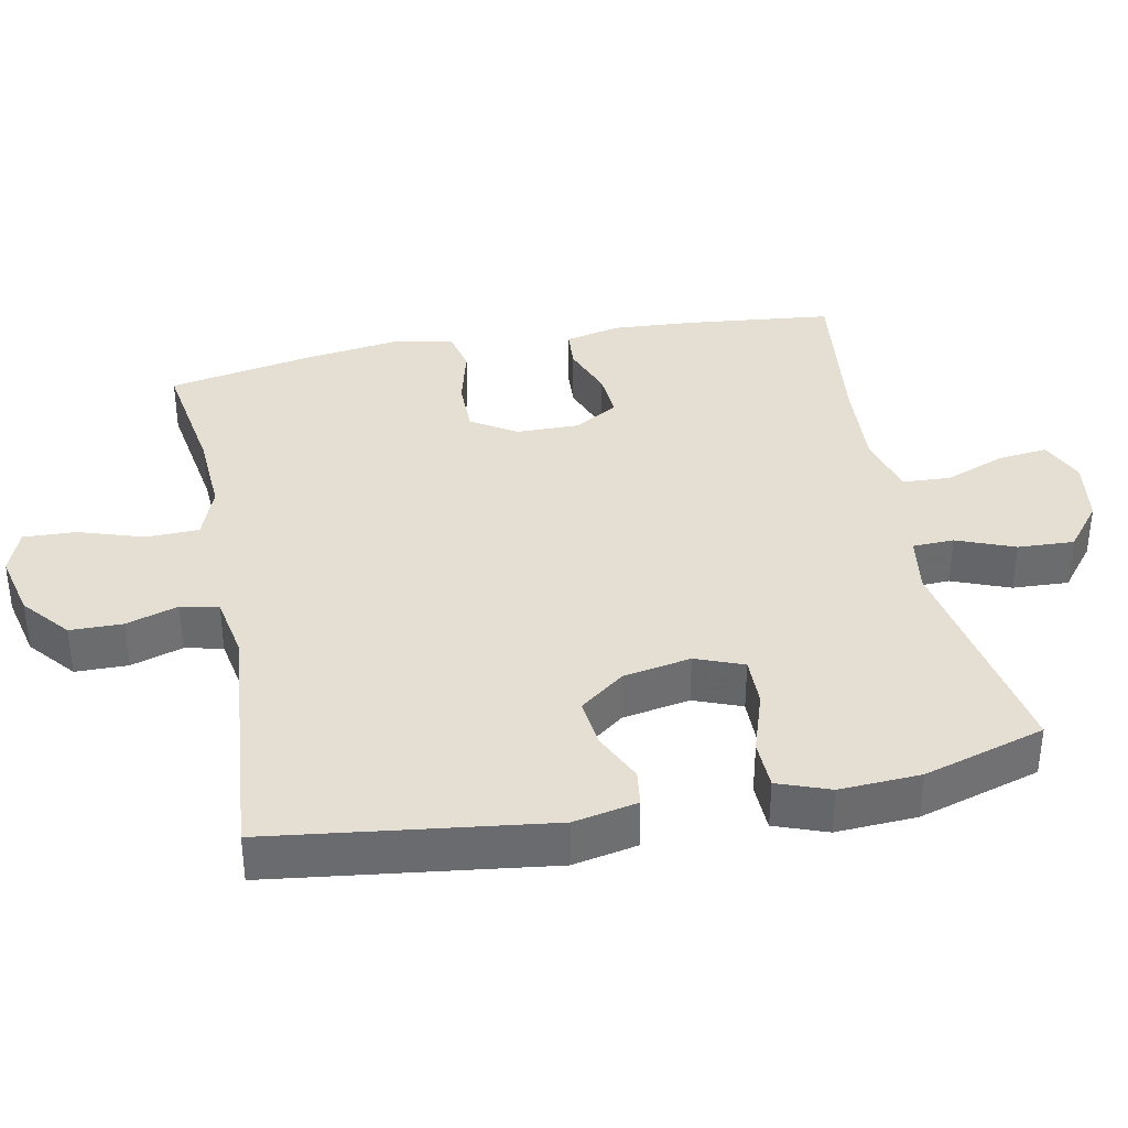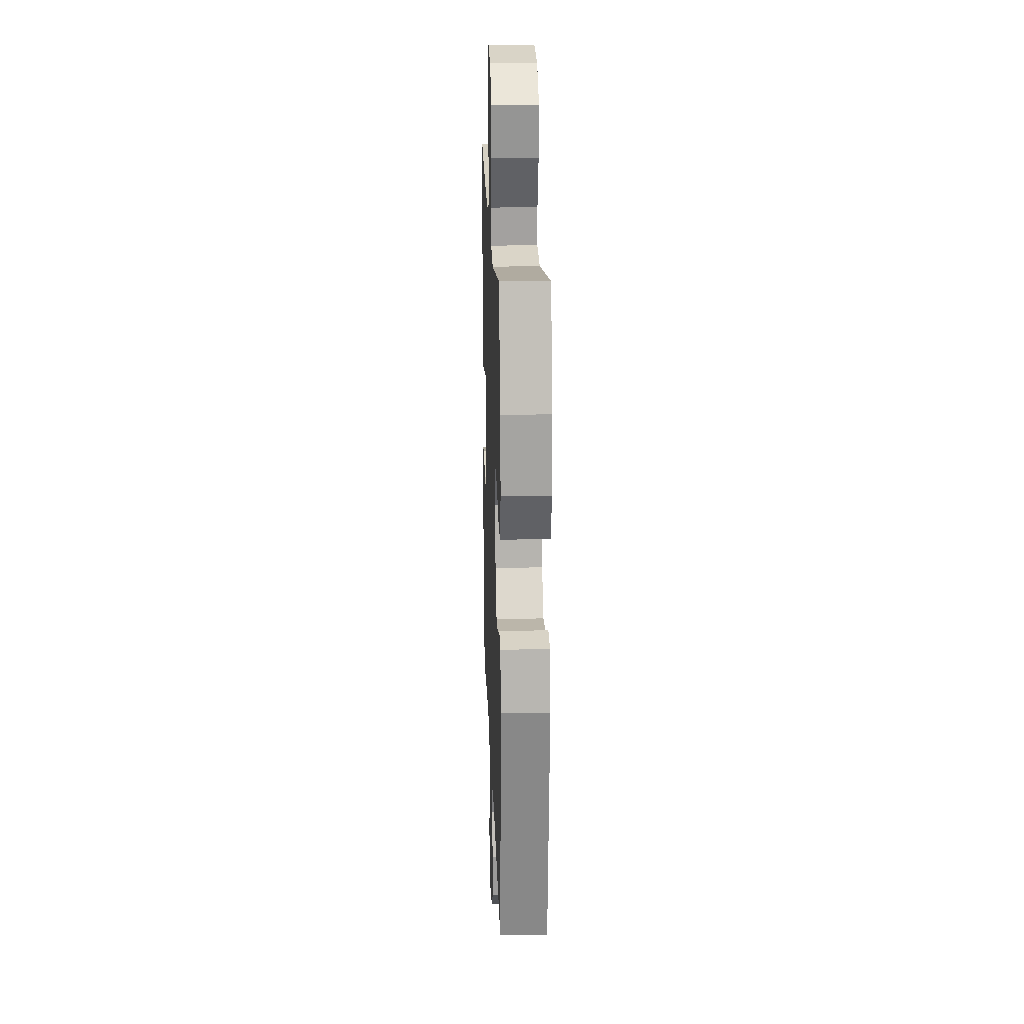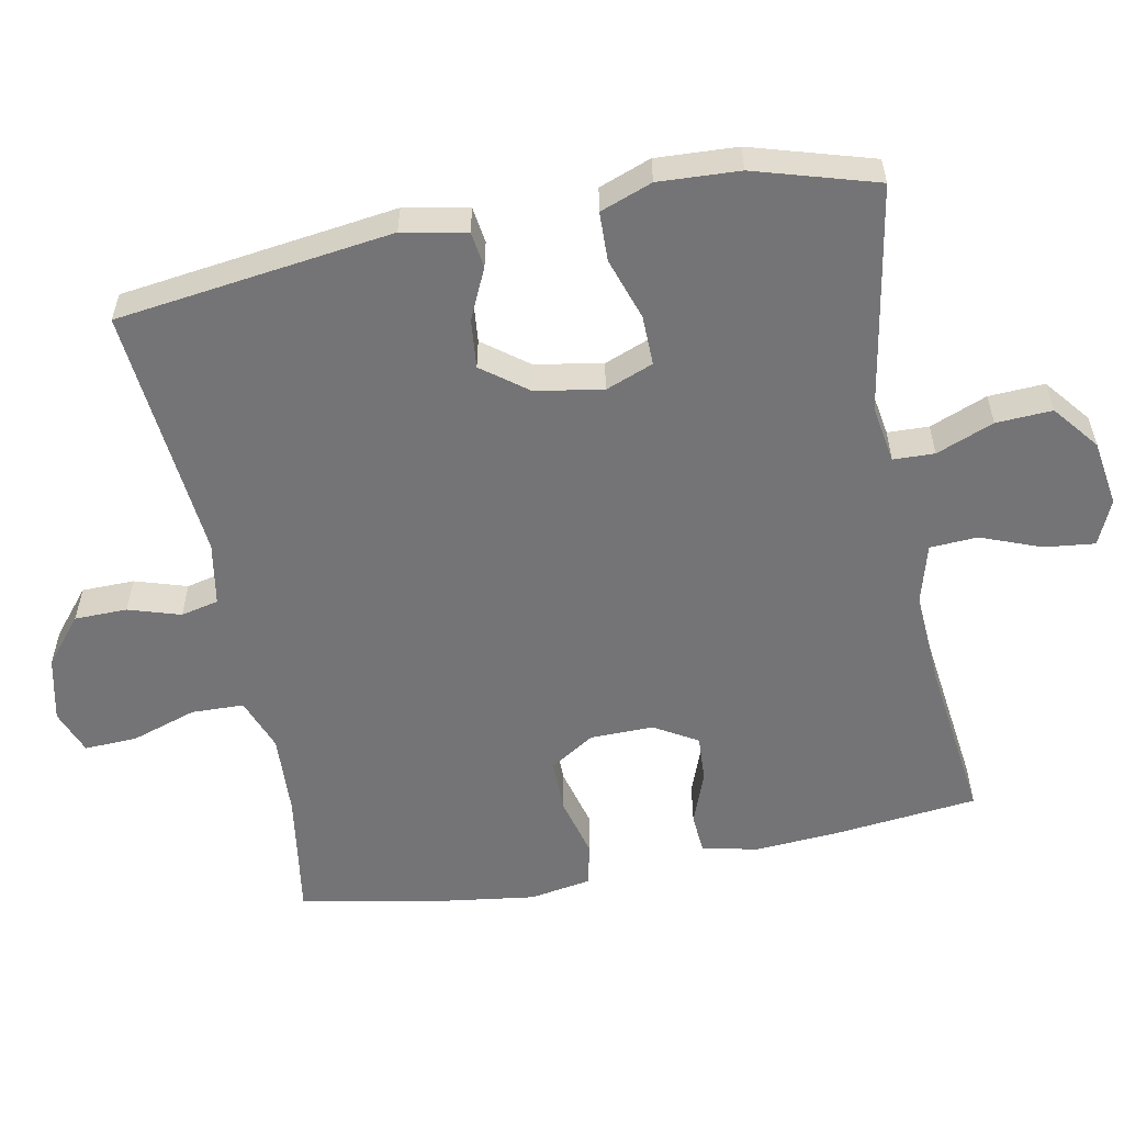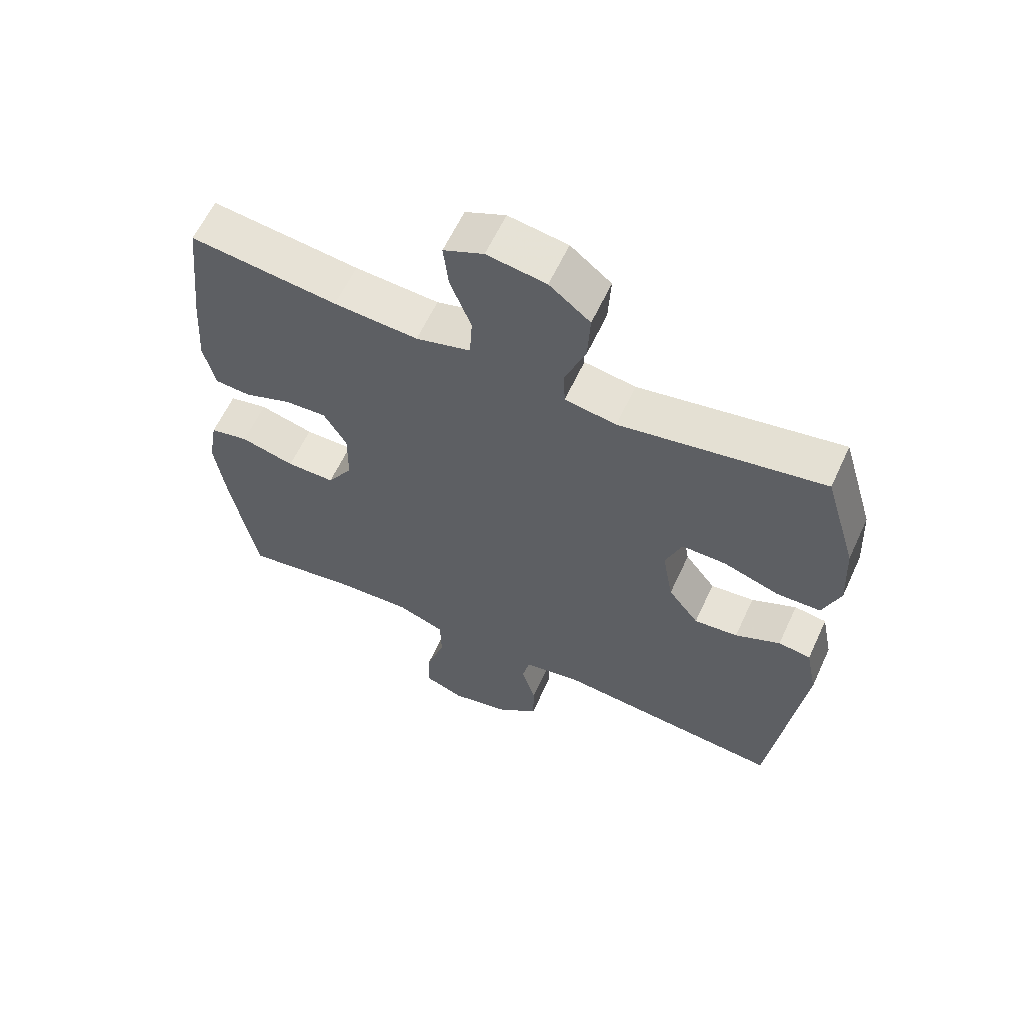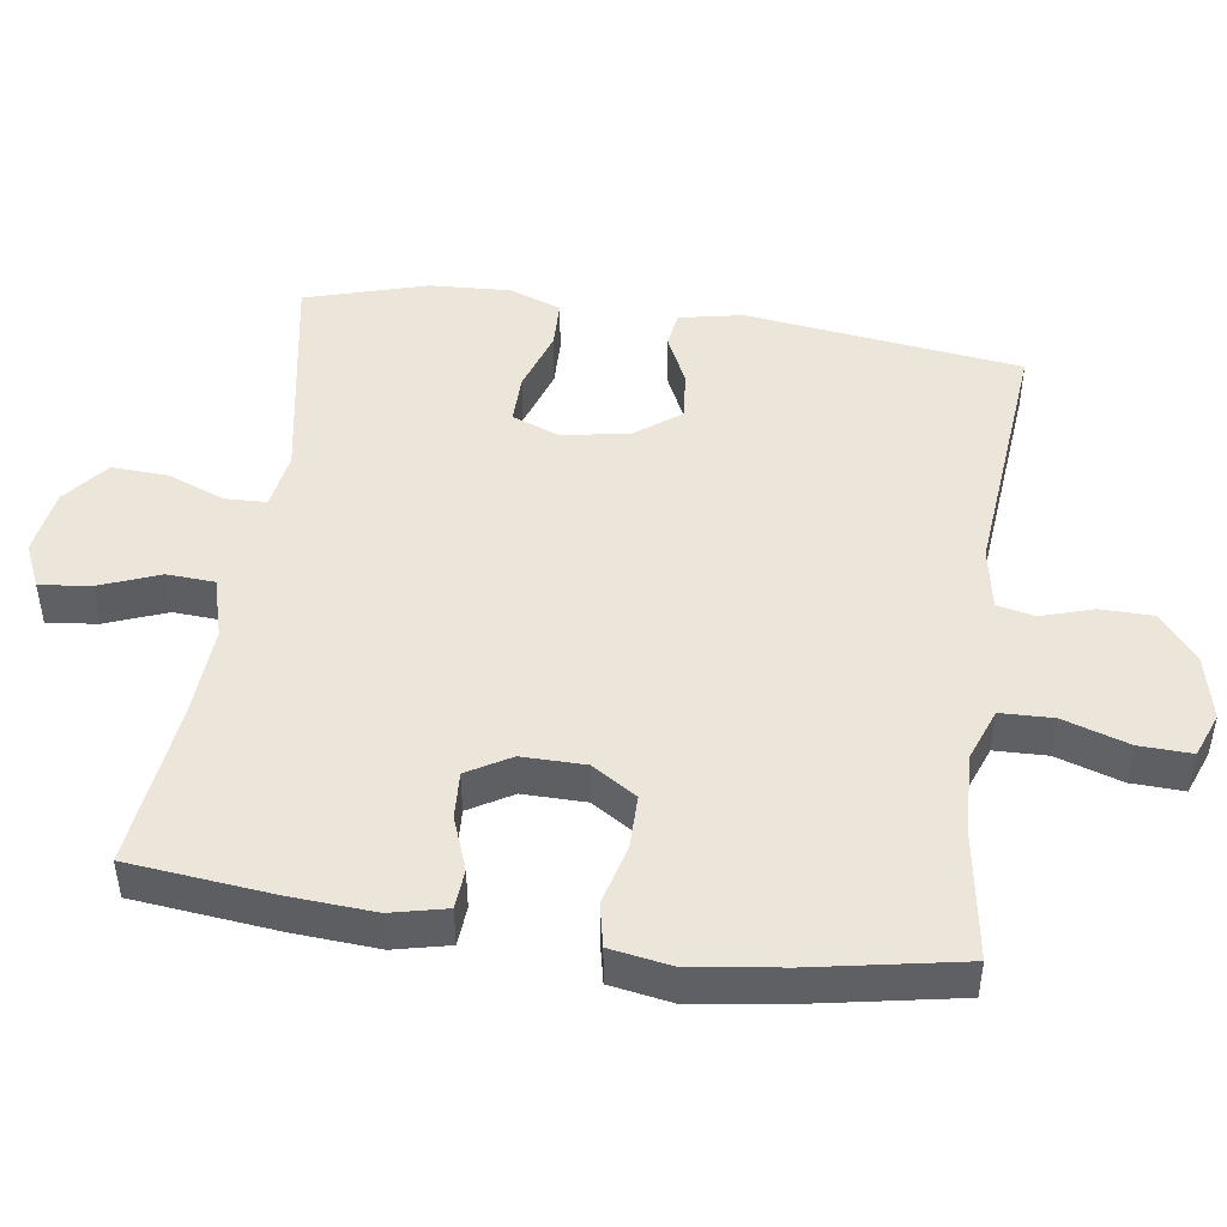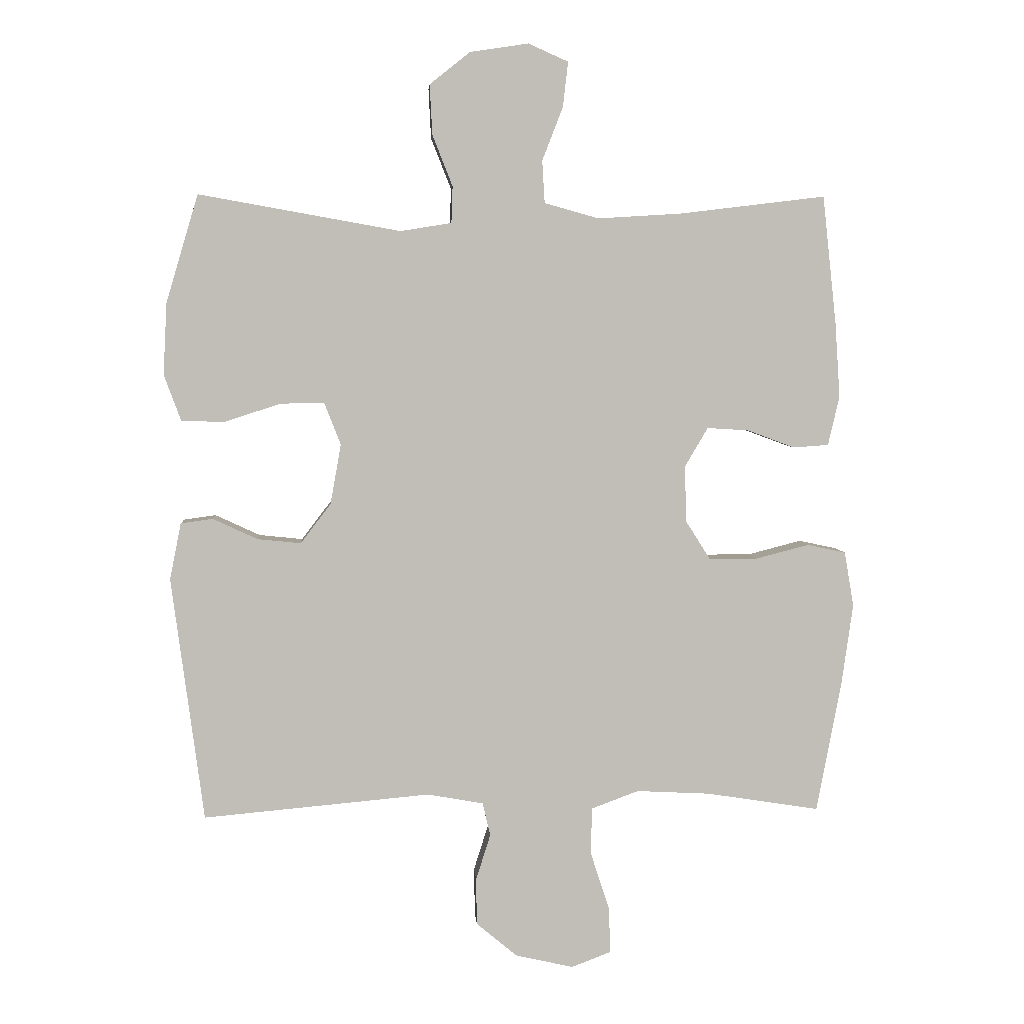
<metadata>
{"format":"obj","ext":"obj","renderer":"f3d","projection":"perspective","resolution":1024,"background":"white","views":[{"elev":36.9,"azim":-101.3,"up":"+Y"},{"elev":19.9,"azim":-92.0,"up":"+Z"},{"elev":-56.3,"azim":-78.9,"up":"+Y"},{"elev":61.1,"azim":-155.2,"up":"+Z"},{"elev":46.9,"azim":98.2,"up":"+Y"},{"elev":4.8,"azim":-3.7,"up":"+Z"}]}
</metadata>
<code>
v -0.5 0.07 0.5
v -0.18 0.07 0.443
v -0.099 0.07 0.456
v -0.097 0.07 0.514
v -0.129 0.07 0.595
v -0.133 0.07 0.674
v -0.069 0.07 0.725
v 0.024 0.07 0.739
v 0.087 0.07 0.711
v 0.079 0.07 0.64
v 0.046 0.07 0.555
v 0.05 0.07 0.488
v 0.136 0.07 0.464
v 0.268 0.07 0.472
v 0.5 0.07 0.5
v 0.522 0.07 0.297
v 0.53 0.07 0.178
v 0.512 0.07 0.1
v 0.456 0.07 0.096
v 0.381 0.07 0.124
v 0.315 0.07 0.128
v 0.279 0.07 0.067
v 0.28 0.07 -0.022
v 0.32 0.07 -0.085
v 0.396 0.07 -0.085
v 0.481 0.07 -0.063
v 0.542 0.07 -0.076
v 0.557 0.07 -0.163
v 0.539 0.07 -0.292
v 0.5 0.07 -0.5
v 0.321 0.07 -0.472
v 0.204 0.07 -0.466
v 0.129 0.07 -0.494
v 0.127 0.07 -0.568
v 0.157 0.07 -0.66
v 0.16 0.07 -0.734
v 0.097 0.07 -0.758
v 0.005 0.07 -0.737
v -0.06 0.07 -0.683
v -0.061 0.07 -0.609
v -0.038 0.07 -0.536
v -0.05 0.07 -0.483
v -0.139 0.07 -0.467
v -0.5 0.07 -0.5
v -0.551 0.07 -0.112
v -0.533 0.07 -0.022
v -0.482 0.07 -0.015
v -0.411 0.07 -0.048
v -0.342 0.07 -0.055
v -0.294 0.07 0.008
v -0.277 0.07 0.103
v -0.303 0.07 0.17
v -0.373 0.07 0.169
v -0.461 0.07 0.14
v -0.53 0.07 0.142
v -0.557 0.07 0.215
v -0.551 0.07 0.329
v -0.5 0 0.5
v -0.18 0 0.443
v -0.099 0 0.456
v -0.097 0 0.514
v -0.129 0 0.595
v -0.133 0 0.674
v -0.069 0 0.725
v 0.024 0 0.739
v 0.087 0 0.711
v 0.079 0 0.64
v 0.046 0 0.555
v 0.05 0 0.488
v 0.136 0 0.464
v 0.268 0 0.472
v 0.5 0 0.5
v 0.522 0 0.297
v 0.53 0 0.178
v 0.512 0 0.1
v 0.456 0 0.096
v 0.381 0 0.124
v 0.315 0 0.128
v 0.279 0 0.067
v 0.28 0 -0.022
v 0.32 0 -0.085
v 0.396 0 -0.085
v 0.481 0 -0.063
v 0.542 0 -0.076
v 0.557 0 -0.163
v 0.539 0 -0.292
v 0.5 0 -0.5
v 0.321 0 -0.472
v 0.204 0 -0.466
v 0.129 0 -0.494
v 0.127 0 -0.568
v 0.157 0 -0.66
v 0.16 0 -0.734
v 0.097 0 -0.758
v 0.005 0 -0.737
v -0.06 0 -0.683
v -0.061 0 -0.609
v -0.038 0 -0.536
v -0.05 0 -0.483
v -0.139 0 -0.467
v -0.5 0 -0.5
v -0.551 0 -0.112
v -0.533 0 -0.022
v -0.482 0 -0.015
v -0.411 0 -0.048
v -0.342 0 -0.055
v -0.294 0 0.008
v -0.277 0 0.103
v -0.303 0 0.17
v -0.373 0 0.169
v -0.461 0 0.14
v -0.53 0 0.142
v -0.557 0 0.215
v -0.551 0 0.329
f 56 57 1 2
f 53 54 55 56
f 52 53 56 2
f 51 52 2 3
f 50 51 3
f 45 46 47 48
f 43 44 45 48
f 42 43 48 49
f 38 39 40 41
f 36 37 38 41
f 34 35 36 41
f 33 34 41 42
f 32 33 42 49
f 28 29 30 31
f 25 26 27 28
f 24 25 28 31
f 23 24 31 32
f 17 18 19 20
f 17 20 21
f 14 15 16 17
f 13 14 17 21
f 12 13 21 22
f 8 9 10 11
f 8 11 12
f 7 8 12
f 4 5 6 7
f 3 4 7 12
f 50 3 12 22
f 32 49 50
f 22 23 32 50
f 59 58 114 113
f 113 112 111 110
f 59 113 110 109
f 60 59 109 108
f 60 108 107
f 105 104 103 102
f 105 102 101 100
f 106 105 100 99
f 98 97 96 95
f 98 95 94 93
f 98 93 92 91
f 99 98 91 90
f 106 99 90 89
f 88 87 86 85
f 85 84 83 82
f 88 85 82 81
f 89 88 81 80
f 77 76 75 74
f 78 77 74
f 74 73 72 71
f 78 74 71 70
f 79 78 70 69
f 68 67 66 65
f 69 68 65
f 69 65 64
f 64 63 62 61
f 69 64 61 60
f 79 69 60 107
f 107 106 89
f 107 89 80 79
f 1 58 59 2
f 2 59 60 3
f 3 60 61 4
f 4 61 62 5
f 5 62 63 6
f 6 63 64 7
f 7 64 65 8
f 8 65 66 9
f 9 66 67 10
f 10 67 68 11
f 11 68 69 12
f 12 69 70 13
f 13 70 71 14
f 14 71 72 15
f 15 72 73 16
f 16 73 74 17
f 17 74 75 18
f 18 75 76 19
f 19 76 77 20
f 20 77 78 21
f 21 78 79 22
f 22 79 80 23
f 23 80 81 24
f 24 81 82 25
f 25 82 83 26
f 26 83 84 27
f 27 84 85 28
f 28 85 86 29
f 29 86 87 30
f 30 87 88 31
f 31 88 89 32
f 32 89 90 33
f 33 90 91 34
f 34 91 92 35
f 35 92 93 36
f 36 93 94 37
f 37 94 95 38
f 38 95 96 39
f 39 96 97 40
f 40 97 98 41
f 41 98 99 42
f 42 99 100 43
f 43 100 101 44
f 44 101 102 45
f 45 102 103 46
f 46 103 104 47
f 47 104 105 48
f 48 105 106 49
f 49 106 107 50
f 50 107 108 51
f 51 108 109 52
f 52 109 110 53
f 53 110 111 54
f 54 111 112 55
f 55 112 113 56
f 56 113 114 57
f 57 114 58 1

</code>
